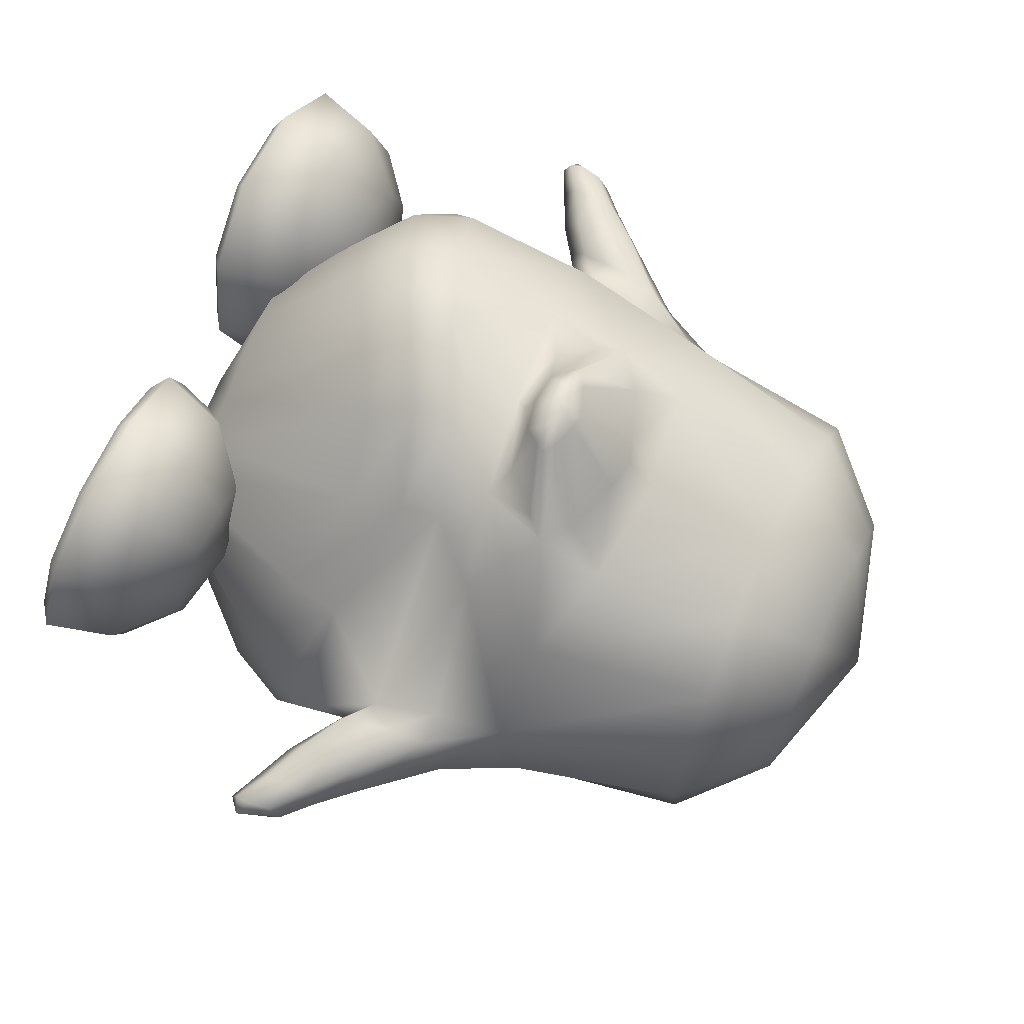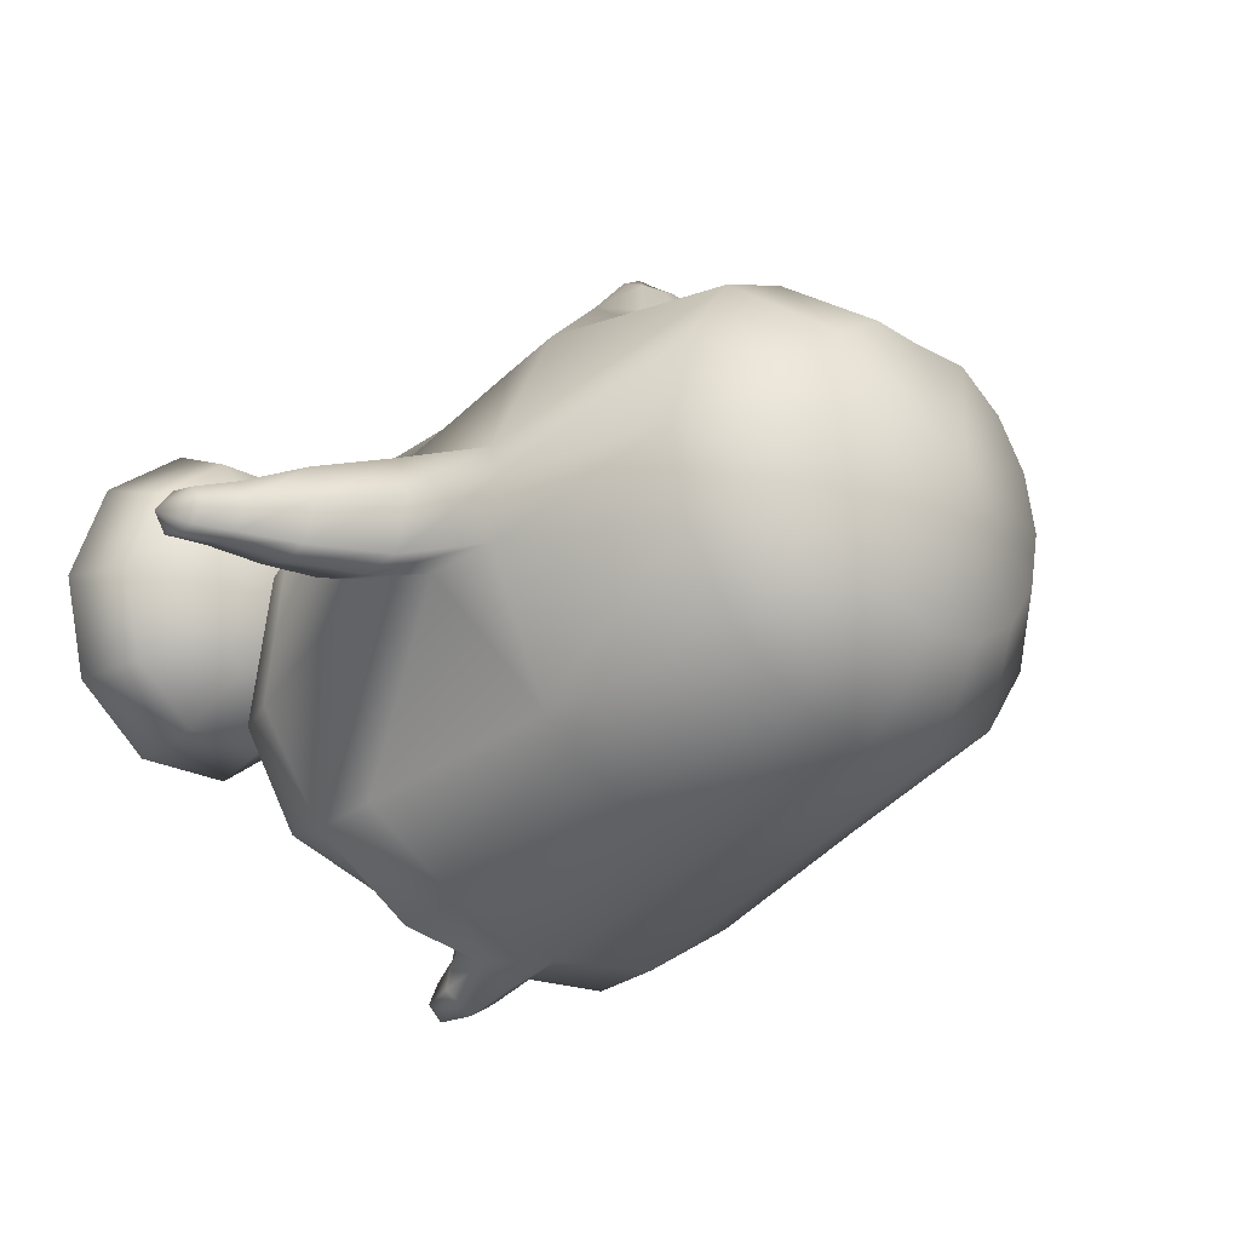
<metadata>
{"format":"obj","ext":"obj","renderer":"f3d","projection":"perspective","resolution":1024,"background":"white","views":[{"elev":67.3,"azim":115.4,"up":"+Z"},{"elev":-25.9,"azim":136.6,"up":"+Z"}]}
</metadata>
<code>
o tux
v -0.00921 0.6588 0.1592
v -0.2036 0.6623 0.1332
v 0.1894 0.6659 0.1333
v -0.3688 0.6778 0.05546
v 0.3575 0.6819 0.05553
v -0.4788 0.6788 -0.1116
v 0.4702 0.6811 -0.1116
v -0.5173 0.6794 -0.3084
v 0.51 0.6803 -0.3084
v -0.4777 0.68 -0.5048
v 0.4713 0.6802 -0.5037
v -0.3648 0.6818 -0.6708
v 0.3615 0.681 -0.6681
v -0.1961 0.6838 -0.7805
v 0.197 0.6828 -0.7781
v 0.001418 0.6842 -0.8178
v -0.00591 0.848 -0.001212
v -0.131 0.8571 -0.005279
v 0.1196 0.8581 -0.005265
v -0.2361 0.8571 -0.07662
v 0.2269 0.858 -0.07662
v -0.3063 0.8573 -0.1831
v 0.2987 0.8578 -0.1831
v -0.3312 0.8573 -0.3084
v 0.3236 0.8578 -0.3084
v -0.3063 0.8573 -0.4336
v 0.2986 0.8578 -0.4336
v -0.2352 0.8574 -0.5398
v 0.2277 0.8577 -0.5397
v -0.1285 0.8579 -0.6101
v 0.1221 0.8579 -0.6099
v -0.002996 0.858 -0.6346
v -0.003905 0.9549 -0.3084
v 0.01812 0.2727 -0.9155
v -0.2185 0.2715 -0.8768
v 0.2467 0.2639 -0.8621
v -0.4287 0.2548 -0.7435
v 0.4316 0.2497 -0.7332
v -0.5812 0.2476 -0.4214
v 0.5746 0.2485 -0.4212
v -0.614 0.3002 -0.314
v 0.6073 0.3013 -0.314
v -0.5813 0.2429 -0.2083
v 0.5746 0.2438 -0.2083
v -0.449 0.262 0.08567
v 0.442 0.2712 0.08584
v -0.2509 0.3261 0.1695
v 0.241 0.3362 0.1697
v -0.009013 0.3597 0.201
v -0.1299 -0.2117 0.3728
v -0.3225 -0.2955 0.3184
v 0.06831 -0.1157 0.3175
v -0.4873 -0.3336 0.1682
v 0.2655 -0.06119 0.165
v -0.6388 -0.06071 -0.2153
v 0.6328 -0.06071 -0.2147
v -0.6803 -0.1344 -0.3044
v 0.6756 -0.1362 -0.3029
v -0.6415 -0.05545 -0.4099
v 0.632 -0.05956 -0.4078
v -0.4851 -0.1758 -0.8308
v 0.4937 -0.198 -0.8027
v -0.2492 -0.1639 -0.9834
v 0.2795 -0.1764 -0.96
v 0.01875 -0.165 -1.026
v 0.01617 -0.3194 -1.052
v -0.2531 -0.3231 -0.9898
v 0.2753 -0.3397 -0.9686
v -0.4864 -0.3343 -0.8356
v 0.4905 -0.3619 -0.8094
v -0.6411 -0.3512 -0.5918
v 0.6356 -0.3702 -0.5813
v -0.6862 -0.3801 -0.3165
v 0.6614 -0.3265 -0.3182
v -0.5923 -0.4378 -0.05302
v 0.5104 -0.229 -0.05959
v -0.4357 -0.4698 0.166
v 0.2766 -0.1501 0.162
v -0.2727 -0.4053 0.314
v 0.09336 -0.205 0.3117
v -0.09282 -0.3047 0.3653
v -0.03579 -0.3993 0.2951
v -0.1997 -0.494 0.2488
v 0.127 -0.3078 0.2471
v -0.3531 -0.5607 0.1162
v 0.2933 -0.2751 0.1133
v -0.5131 -0.5546 -0.08256
v 0.4811 -0.3636 -0.08652
v -0.5952 -0.5279 -0.3216
v 0.5782 -0.4518 -0.3219
v -0.5763 -0.4996 -0.5697
v 0.5674 -0.518 -0.5586
v -0.4419 -0.4874 -0.7848
v 0.4374 -0.5195 -0.7638
v -0.2342 -0.4278 -0.8903
v 0.2411 -0.4483 -0.8724
v 0.007683 -0.4366 -0.9361
v -0.00852 -0.8448 -0.3057
v -0.008368 -0.799 -0.6348
v -0.1355 -0.7886 -0.6166
v 0.1228 -0.818 -0.5961
v -0.2419 -0.7845 -0.5475
v 0.2326 -0.82 -0.521
v -0.3141 -0.7795 -0.4405
v 0.3131 -0.8162 -0.4058
v -0.3386 -0.7794 -0.3161
v 0.3451 -0.8 -0.2816
v -0.3098 -0.778 -0.1922
v 0.3212 -0.7745 -0.1618
v -0.2133 -0.7623 -0.08503
v 0.247 -0.7231 -0.06442
v -0.09796 -0.7396 -0.0122
v 0.1419 -0.7068 -0.002611
v 0.02041 -0.7222 0.01564
v -0.0471 -0.006841 0.2734
v -0.3031 -0.03343 0.2235
v 0.1825 0.03181 0.2236
v -0.493 -0.02679 0.1158
v 0.3778 0.06457 0.1161
v -0.2499 0.113 0.2651
v 0.2066 0.146 0.2655
v -0.1918 0.02818 0.2621
v 0.1209 0.06005 0.2623
v -0.2689 0.1705 0.2669
v 0.255 0.1961 0.2673
v -0.1857 0.2369 0.268
v 0.1793 0.2542 0.2683
v -0.06938 0.2784 0.2688
v 0.05871 0.2858 0.2689
v -0.006523 0.3016 0.2721
v -0.03225 0.0213 0.2662
v -0.04935 -0.3242 -1.01
v 0.07724 -0.3273 -1.005
v -0.0446 -0.4306 -0.9112
v 0.05649 -0.435 -0.9072
v -0.04857 -0.4305 -0.9695
v 0.06746 -0.4334 -0.9641
v -0.05059 -0.4414 -1.037
v 0.07523 -0.4445 -1.031
v 0.01017 -0.4463 -0.9899
v 0.01452 -0.4367 -1.078
v 0.01161 -0.5356 -1.068
v 0.008877 -0.5417 -1.013
v -0.029 -0.5286 -1.043
v 0.04999 -0.5305 -1.039
v -0.02739 -0.5083 -1.001
v 0.04546 -0.5101 -0.9972
v 0.009884 -0.5525 -1.04
v -0.6083 0.08294 -0.195
v 0.6015 0.08343 -0.1948
v -0.6101 0.1098 -0.4456
v 0.6015 0.1095 -0.4452
v -0.6846 0.08672 -0.4216
v 0.6751 0.08668 -0.4213
v -0.6994 0.1333 -0.3141
v 0.6914 0.134 -0.314
v -0.6804 0.08918 -0.2085
v 0.673 0.08974 -0.2083
v -0.7096 -0.1203 -0.2157
v 0.7058 -0.1208 -0.2147
v -0.7452 -0.1793 -0.3036
v 0.7426 -0.1789 -0.3029
v -0.7128 -0.1171 -0.4089
v 0.7056 -0.1186 -0.4078
v -0.694 -0.01021 -0.1955
v 0.687 -0.01059 -0.1948
v -0.6969 0.01798 -0.4458
v 0.686 0.01696 -0.4452
v -0.8177 -0.003805 -0.3128
v 0.8078 -0.000693 -0.314
v -0.8155 -0.03775 -0.3984
v 0.8053 -0.03497 -0.3994
v -0.8118 -0.03671 -0.2288
v 0.8047 -0.03348 -0.2298
v -0.8074 -0.2229 -0.3047
v 0.8067 -0.2198 -0.3051
v -0.8025 -0.1807 -0.2345
v 0.8013 -0.1776 -0.2349
v -0.8066 -0.1804 -0.3882
v 0.8025 -0.1778 -0.3886
v -0.8072 -0.1086 -0.2183
v 0.8031 -0.1054 -0.219
v -0.8147 -0.08776 -0.4175
v 0.806 -0.08498 -0.4184
v -0.9075 -0.1088 -0.3112
v 0.9016 -0.1016 -0.3138
v -0.9046 -0.1364 -0.3669
v 0.8989 -0.1295 -0.3694
v -0.9017 -0.1348 -0.2566
v 0.898 -0.1276 -0.2591
v -0.8995 -0.2351 -0.2615
v 0.9001 -0.2279 -0.2636
v -0.9016 -0.2681 -0.3061
v 0.9027 -0.261 -0.3081
v -0.9011 -0.2358 -0.3599
v 0.8998 -0.2289 -0.362
v -0.8998 -0.1856 -0.2511
v 0.8984 -0.1784 -0.2534
v -0.9044 -0.1741 -0.3779
v 0.9 -0.1673 -0.3803
v -0.9674 -0.1962 -0.3518
v 0.9645 -0.1865 -0.3553
v -0.9683 -0.1713 -0.3101
v 0.9651 -0.1615 -0.3138
v -0.9683 -0.1977 -0.2693
v 0.967 -0.1876 -0.2729
v -0.9707 -0.282 -0.2721
v 0.973 -0.2718 -0.2754
v -0.9666 -0.3005 -0.3063
v 0.969 -0.2905 -0.3095
v -0.9694 -0.2789 -0.3468
v 0.9701 -0.2691 -0.35
v -0.9765 -0.2478 -0.2641
v 0.9775 -0.2373 -0.2677
v -0.9694 -0.2278 -0.3611
v 0.9676 -0.2181 -0.3645
v -1.002 -0.2731 -0.3055
v 1.004 -0.2617 -0.3095
v -0.7001 -0.2467 -0.3091
v 0.693 -0.2418 -0.3112
v -0.443 -0.5727 -0.1843
v 0.4578 -0.57 -0.1955
v -0.268 -0.6149 -0.1888
v 0.2817 -0.6096 -0.1822
v -0.1407 -0.7296 -0.1955
v 0.1531 -0.7187 -0.1601
v -0.09673 -0.8818 -0.2047
v 0.1064 -0.8679 -0.1352
v -0.1447 -0.9139 -0.2063
v 0.1538 -0.9006 -0.1321
v -0.2743 -0.9238 -0.2065
v 0.2829 -0.9129 -0.1356
v -0.3089 -0.9164 -0.3145
v 0.3122 -0.9294 -0.2442
v -0.2045 -0.9017 -0.3933
v 0.2045 -0.9292 -0.3202
v -0.1657 -0.8679 -0.4206
v 0.1649 -0.901 -0.3523
v -0.2005 -0.7179 -0.3825
v 0.2037 -0.7473 -0.3481
v -0.3034 -0.6072 -0.2988
v 0.311 -0.6261 -0.2908
v -0.3908 -0.6044 -0.3625
v 0.3963 -0.6366 -0.3606
v -0.3542 -0.7082 -0.4973
v 0.3517 -0.7653 -0.4691
v -0.3433 -0.8563 -0.5532
v 0.3358 -0.9217 -0.4921
v -0.3583 -0.8915 -0.5083
v 0.3524 -0.9472 -0.4412
v -0.3976 -0.9104 -0.3807
v 0.3976 -0.9398 -0.314
v -0.5067 -0.9079 -0.3796
v 0.5066 -0.94 -0.3185
v -0.5473 -0.887 -0.5068
v 0.5411 -0.9476 -0.4489
v -0.5616 -0.8509 -0.5517
v 0.5537 -0.9222 -0.501
v -0.5431 -0.7035 -0.4956
v 0.5404 -0.7657 -0.4768
v -0.4996 -0.6018 -0.361
v 0.5053 -0.6368 -0.365
v -0.5873 -0.6039 -0.2932
v 0.5962 -0.6268 -0.3024
v -0.6949 -0.707 -0.3782
v 0.6978 -0.7484 -0.3684
v -0.7369 -0.8552 -0.4161
v 0.7355 -0.9022 -0.3757
v -0.6991 -0.8907 -0.3894
v 0.6986 -0.9303 -0.3404
v -0.5943 -0.91 -0.3118
v 0.5974 -0.93 -0.2558
v -0.6271 -0.9159 -0.2032
v 0.6355 -0.9136 -0.15
v -0.756 -0.9008 -0.2012
v 0.7645 -0.9019 -0.1572
v -0.8025 -0.8669 -0.1987
v 0.8116 -0.8694 -0.1641
v -0.7517 -0.7172 -0.19
v 0.7638 -0.72 -0.1851
v -0.6201 -0.6097 -0.1845
v 0.6343 -0.6104 -0.1966
v -0.5855 -0.6171 -0.07651
v 0.605 -0.5939 -0.08798
v -0.6919 -0.73 -0.002928
v 0.7131 -0.6913 0.002981
v -0.7333 -0.8816 0.01728
v 0.7532 -0.8363 0.05305
v -0.6961 -0.9136 -0.01412
v 0.7139 -0.8732 0.03089
v -0.5925 -0.9233 -0.09516
v 0.6063 -0.8971 -0.04146
v -0.451 -0.9303 -0.2055
v 0.4593 -0.9236 -0.1412
v -0.5038 -0.9293 -0.02904
v 0.5209 -0.8867 0.0284
v -0.5424 -0.9241 0.1004
v 0.5659 -0.8553 0.1519
v -0.5558 -0.8938 0.1495
v 0.5823 -0.8156 0.1928
v -0.5382 -0.7405 0.1116
v 0.5652 -0.6734 0.124
v -0.4968 -0.6232 -0.01039
v 0.5196 -0.5835 -0.01813
v -0.3879 -0.6248 -0.01162
v 0.4107 -0.5833 -0.01367
v -0.3493 -0.7447 0.1098
v 0.3765 -0.673 0.1317
v -0.3378 -0.8987 0.1474
v 0.3644 -0.8151 0.2017
v -0.3536 -0.9284 0.0986
v 0.3772 -0.8549 0.1596
v -0.3948 -0.9318 -0.03008
v 0.4119 -0.8865 0.03286
v -0.3071 -0.9297 -0.09788
v 0.321 -0.8965 -0.02978
v -0.2017 -0.9247 -0.01879
v 0.2198 -0.8722 0.05112
v -0.1625 -0.8942 0.01198
v 0.1826 -0.8351 0.07641
v -0.1976 -0.7399 -0.007456
v 0.219 -0.6903 0.02321
v -0.3005 -0.6218 -0.0796
v 0.3198 -0.5932 -0.07632
v -0.09203 0.1022 0.4174
v -0.06126 0.07034 0.4163
v 0.1015 0.1136 0.4176
v 0.07469 0.07837 0.4165
v -0.1052 0.1213 0.4179
v 0.1123 0.1341 0.4182
v -0.07307 0.1481 0.4184
v 0.07727 0.157 0.4186
v -0.0252 0.1663 0.4188
v 0.02758 0.1694 0.4189
v 0.000712 0.1759 0.4202
v 0.007286 0.06462 0.4181
v 0.004 0.1194 0.4618
v -0.0506 0.1201 0.4527
v 0.05816 0.1265 0.4529
f 33 18 17
f 17 19 33
f 33 20 18
f 19 21 33
f 33 22 20
f 21 23 33
f 33 24 22
f 23 25 33
f 33 26 24
f 25 27 33
f 33 28 26
f 27 29 33
f 33 30 28
f 29 31 33
f 33 32 30
f 31 32 33
f 1 17 18
f 1 18 2
f 1 3 19
f 1 19 17
f 2 18 20
f 2 20 4
f 21 19 3
f 21 3 5
f 4 20 22
f 4 22 6
f 23 21 5
f 23 5 7
f 6 22 24
f 6 24 8
f 25 23 7
f 25 7 9
f 8 24 26
f 8 26 10
f 27 25 9
f 27 9 11
f 10 26 28
f 10 28 12
f 29 27 11
f 29 11 13
f 12 28 30
f 12 30 14
f 31 29 13
f 31 13 15
f 14 30 32
f 14 32 16
f 32 31 15
f 32 15 16
f 14 16 34
f 14 34 35
f 34 16 15
f 34 15 36
f 12 14 35
f 12 35 37
f 36 15 13
f 36 13 38
f 10 12 37
f 10 37 39
f 38 13 11
f 38 11 40
f 8 10 39
f 8 39 41
f 40 11 9
f 40 9 42
f 6 8 41
f 6 41 43
f 42 9 7
f 42 7 44
f 4 6 43
f 4 43 45
f 44 7 5
f 44 5 46
f 2 4 45
f 2 45 47
f 46 5 3
f 46 3 48
f 1 2 47
f 1 47 49
f 1 49 48
f 1 48 3
f 37 35 63
f 37 63 61
f 64 36 38
f 64 38 62
f 35 34 65
f 35 65 63
f 65 34 36
f 65 36 64
f 61 63 67
f 61 67 69
f 68 64 62
f 68 62 70
f 59 61 69
f 59 69 71
f 70 62 60
f 70 60 72
f 53 55 75
f 53 75 77
f 76 56 54
f 76 54 78
f 51 53 77
f 51 77 79
f 78 54 52
f 78 52 80
f 50 51 79
f 50 79 81
f 80 52 50
f 80 50 81
f 81 79 83
f 81 83 82
f 84 80 81
f 84 81 82
f 79 77 85
f 79 85 83
f 86 78 80
f 86 80 84
f 77 75 87
f 77 87 85
f 88 76 78
f 88 78 86
f 75 73 89
f 75 89 87
f 90 74 76
f 90 76 88
f 73 71 91
f 73 91 89
f 92 72 74
f 92 74 90
f 71 69 93
f 71 93 91
f 94 70 72
f 94 72 92
f 69 67 95
f 69 95 93
f 96 68 70
f 96 70 94
f 93 95 100
f 93 100 102
f 101 96 94
f 101 94 103
f 91 93 102
f 91 102 104
f 103 94 92
f 103 92 105
f 89 91 104
f 89 104 106
f 105 92 90
f 105 90 107
f 87 89 106
f 87 106 108
f 107 90 88
f 107 88 109
f 85 87 108
f 85 108 110
f 109 88 86
f 109 86 111
f 83 85 110
f 83 110 112
f 111 86 84
f 111 84 113
f 82 83 112
f 82 112 114
f 113 84 82
f 113 82 114
f 98 114 112
f 113 114 98
f 98 112 110
f 111 113 98
f 98 110 108
f 109 111 98
f 98 108 106
f 107 109 98
f 98 106 104
f 105 107 98
f 98 104 102
f 103 105 98
f 98 102 100
f 101 103 98
f 98 100 99
f 99 101 98
f 116 51 50
f 116 50 115
f 50 52 117
f 50 117 115
f 118 53 51
f 118 51 116
f 52 54 119
f 52 119 117
f 53 118 55
f 56 119 54
f 118 45 43
f 44 46 119
f 115 131 122
f 115 122 116
f 123 131 115
f 123 115 117
f 116 122 120
f 121 123 117
f 116 120 124
f 116 124 118
f 125 121 117
f 125 117 119
f 45 118 124
f 125 119 46
f 45 124 47
f 48 125 46
f 47 124 126
f 127 125 48
f 47 126 128
f 129 127 48
f 49 128 130
f 130 129 49
f 47 128 49
f 49 129 48
f 132 63 65
f 65 64 133
f 66 132 65
f 65 133 66
f 132 67 63
f 64 68 133
f 67 132 134
f 67 134 95
f 135 133 68
f 135 68 96
f 134 99 100
f 101 99 135
f 95 134 100
f 101 135 96
f 134 97 99
f 99 97 135
f 134 132 138
f 134 138 136
f 139 133 135
f 139 135 137
f 97 134 136
f 97 136 140
f 137 135 97
f 137 97 140
f 132 66 141
f 132 141 138
f 141 66 133
f 141 133 139
f 138 141 142
f 138 142 144
f 142 141 139
f 142 139 145
f 140 136 146
f 140 146 143
f 147 137 140
f 147 140 143
f 136 138 144
f 136 144 146
f 145 139 137
f 145 137 147
f 148 146 144
f 145 147 148
f 142 148 144
f 145 148 142
f 148 143 146
f 147 143 148
f 151 37 61
f 62 38 152
f 59 151 61
f 62 152 60
f 151 39 37
f 38 40 152
f 43 149 118
f 119 150 44
f 149 55 118
f 119 56 150
f 41 39 153
f 41 153 155
f 154 40 42
f 154 42 156
f 43 41 155
f 43 155 157
f 156 42 44
f 156 44 158
f 57 55 159
f 57 159 161
f 160 56 58
f 160 58 162
f 59 57 161
f 59 161 163
f 162 58 60
f 162 60 164
f 149 43 157
f 149 157 165
f 158 44 150
f 158 150 166
f 55 149 165
f 55 165 159
f 166 150 56
f 166 56 160
f 39 151 167
f 39 167 153
f 168 152 40
f 168 40 154
f 151 59 163
f 151 163 167
f 164 60 152
f 164 152 168
f 155 153 171
f 155 171 169
f 172 154 156
f 172 156 170
f 157 155 169
f 157 169 173
f 170 156 158
f 170 158 174
f 161 159 177
f 161 177 175
f 178 160 162
f 178 162 176
f 163 161 175
f 163 175 179
f 176 162 164
f 176 164 180
f 165 157 173
f 165 173 181
f 174 158 166
f 174 166 182
f 159 165 181
f 159 181 177
f 182 166 160
f 182 160 178
f 153 167 183
f 153 183 171
f 184 168 154
f 184 154 172
f 167 163 179
f 167 179 183
f 180 164 168
f 180 168 184
f 169 171 187
f 169 187 185
f 188 172 170
f 188 170 186
f 173 169 185
f 173 185 189
f 186 170 174
f 186 174 190
f 175 177 191
f 175 191 193
f 192 178 176
f 192 176 194
f 179 175 193
f 179 193 195
f 194 176 180
f 194 180 196
f 181 173 189
f 181 189 197
f 190 174 182
f 190 182 198
f 177 181 197
f 177 197 191
f 198 182 178
f 198 178 192
f 171 183 199
f 171 199 187
f 200 184 172
f 200 172 188
f 183 179 195
f 183 195 199
f 196 180 184
f 196 184 200
f 185 187 201
f 185 201 203
f 202 188 186
f 202 186 204
f 189 185 203
f 189 203 205
f 204 186 190
f 204 190 206
f 193 191 207
f 193 207 209
f 208 192 194
f 208 194 210
f 195 193 209
f 195 209 211
f 210 194 196
f 210 196 212
f 197 189 205
f 197 205 213
f 206 190 198
f 206 198 214
f 191 197 213
f 191 213 207
f 214 198 192
f 214 192 208
f 187 199 215
f 187 215 201
f 216 200 188
f 216 188 202
f 199 195 211
f 199 211 215
f 212 196 200
f 212 200 216
f 207 217 209
f 210 218 208
f 207 213 217
f 218 214 208
f 205 217 213
f 214 218 206
f 203 217 205
f 206 218 204
f 201 217 203
f 204 218 202
f 201 215 217
f 218 216 202
f 211 217 215
f 216 218 212
f 209 217 211
f 212 218 210
f 219 59 71
f 72 60 220
f 73 219 71
f 72 220 74
f 219 57 59
f 60 58 220
f 219 75 55
f 56 76 220
f 57 219 55
f 56 220 58
f 219 73 75
f 76 74 220
f 293 233 231
f 232 234 294
f 231 233 235
f 231 235 229
f 236 234 232
f 236 232 230
f 229 235 237
f 229 237 227
f 238 236 230
f 238 230 228
f 227 237 239
f 227 239 225
f 240 238 228
f 240 228 226
f 225 239 241
f 225 241 223
f 242 240 226
f 242 226 224
f 223 241 221
f 222 242 224
f 241 243 221
f 222 244 242
f 239 245 243
f 239 243 241
f 244 246 240
f 244 240 242
f 237 247 245
f 237 245 239
f 246 248 238
f 246 238 240
f 235 249 247
f 235 247 237
f 248 250 236
f 248 236 238
f 233 251 249
f 233 249 235
f 250 252 234
f 250 234 236
f 293 251 233
f 234 252 294
f 293 253 251
f 252 254 294
f 251 253 255
f 251 255 249
f 256 254 252
f 256 252 250
f 249 255 257
f 249 257 247
f 258 256 250
f 258 250 248
f 247 257 259
f 247 259 245
f 260 258 248
f 260 248 246
f 245 259 261
f 245 261 243
f 262 260 246
f 262 246 244
f 243 261 221
f 222 262 244
f 261 263 221
f 222 264 262
f 259 265 263
f 259 263 261
f 264 266 260
f 264 260 262
f 257 267 265
f 257 265 259
f 266 268 258
f 266 258 260
f 255 269 267
f 255 267 257
f 268 270 256
f 268 256 258
f 253 271 269
f 253 269 255
f 270 272 254
f 270 254 256
f 293 271 253
f 254 272 294
f 293 273 271
f 272 274 294
f 271 273 275
f 271 275 269
f 276 274 272
f 276 272 270
f 269 275 277
f 269 277 267
f 278 276 270
f 278 270 268
f 267 277 279
f 267 279 265
f 280 278 268
f 280 268 266
f 265 279 281
f 265 281 263
f 282 280 266
f 282 266 264
f 263 281 221
f 222 282 264
f 281 283 221
f 222 284 282
f 279 285 283
f 279 283 281
f 284 286 280
f 284 280 282
f 277 287 285
f 277 285 279
f 286 288 278
f 286 278 280
f 275 289 287
f 275 287 277
f 288 290 276
f 288 276 278
f 273 291 289
f 273 289 275
f 290 292 274
f 290 274 276
f 293 291 273
f 274 292 294
f 293 295 291
f 292 296 294
f 291 295 297
f 291 297 289
f 298 296 292
f 298 292 290
f 289 297 299
f 289 299 287
f 300 298 290
f 300 290 288
f 287 299 301
f 287 301 285
f 302 300 288
f 302 288 286
f 285 301 303
f 285 303 283
f 304 302 286
f 304 286 284
f 283 303 221
f 222 304 284
f 303 305 221
f 222 306 304
f 301 307 305
f 301 305 303
f 306 308 302
f 306 302 304
f 299 309 307
f 299 307 301
f 308 310 300
f 308 300 302
f 297 311 309
f 297 309 299
f 310 312 298
f 310 298 300
f 295 313 311
f 295 311 297
f 312 314 296
f 312 296 298
f 293 313 295
f 296 314 294
f 293 315 313
f 314 316 294
f 313 315 317
f 313 317 311
f 318 316 314
f 318 314 312
f 311 317 319
f 311 319 309
f 320 318 312
f 320 312 310
f 309 319 321
f 309 321 307
f 322 320 310
f 322 310 308
f 307 321 323
f 307 323 305
f 324 322 308
f 324 308 306
f 305 323 221
f 222 324 306
f 323 223 221
f 222 224 324
f 321 225 223
f 321 223 323
f 224 226 322
f 224 322 324
f 319 227 225
f 319 225 321
f 226 228 320
f 226 320 322
f 317 229 227
f 317 227 319
f 228 230 318
f 228 318 320
f 315 231 229
f 315 229 317
f 230 232 316
f 230 316 318
f 293 231 315
f 316 232 294
f 120 122 326
f 120 326 325
f 123 121 327
f 123 327 328
f 124 120 325
f 124 325 329
f 121 125 330
f 121 330 327
f 126 124 329
f 126 329 331
f 125 127 332
f 125 332 330
f 128 126 331
f 128 331 333
f 127 129 334
f 127 334 332
f 130 128 333
f 130 333 335
f 129 130 335
f 129 335 334
f 122 131 336
f 122 336 326
f 131 123 328
f 131 328 336
f 329 338 331
f 331 338 337
f 331 337 333
f 333 337 335
f 334 335 337
f 332 334 337
f 332 337 339
f 330 332 339
f 328 339 337
f 328 337 336
f 326 336 337
f 326 337 338
f 325 326 338
f 325 338 329
f 327 339 328
f 327 330 339

</code>
